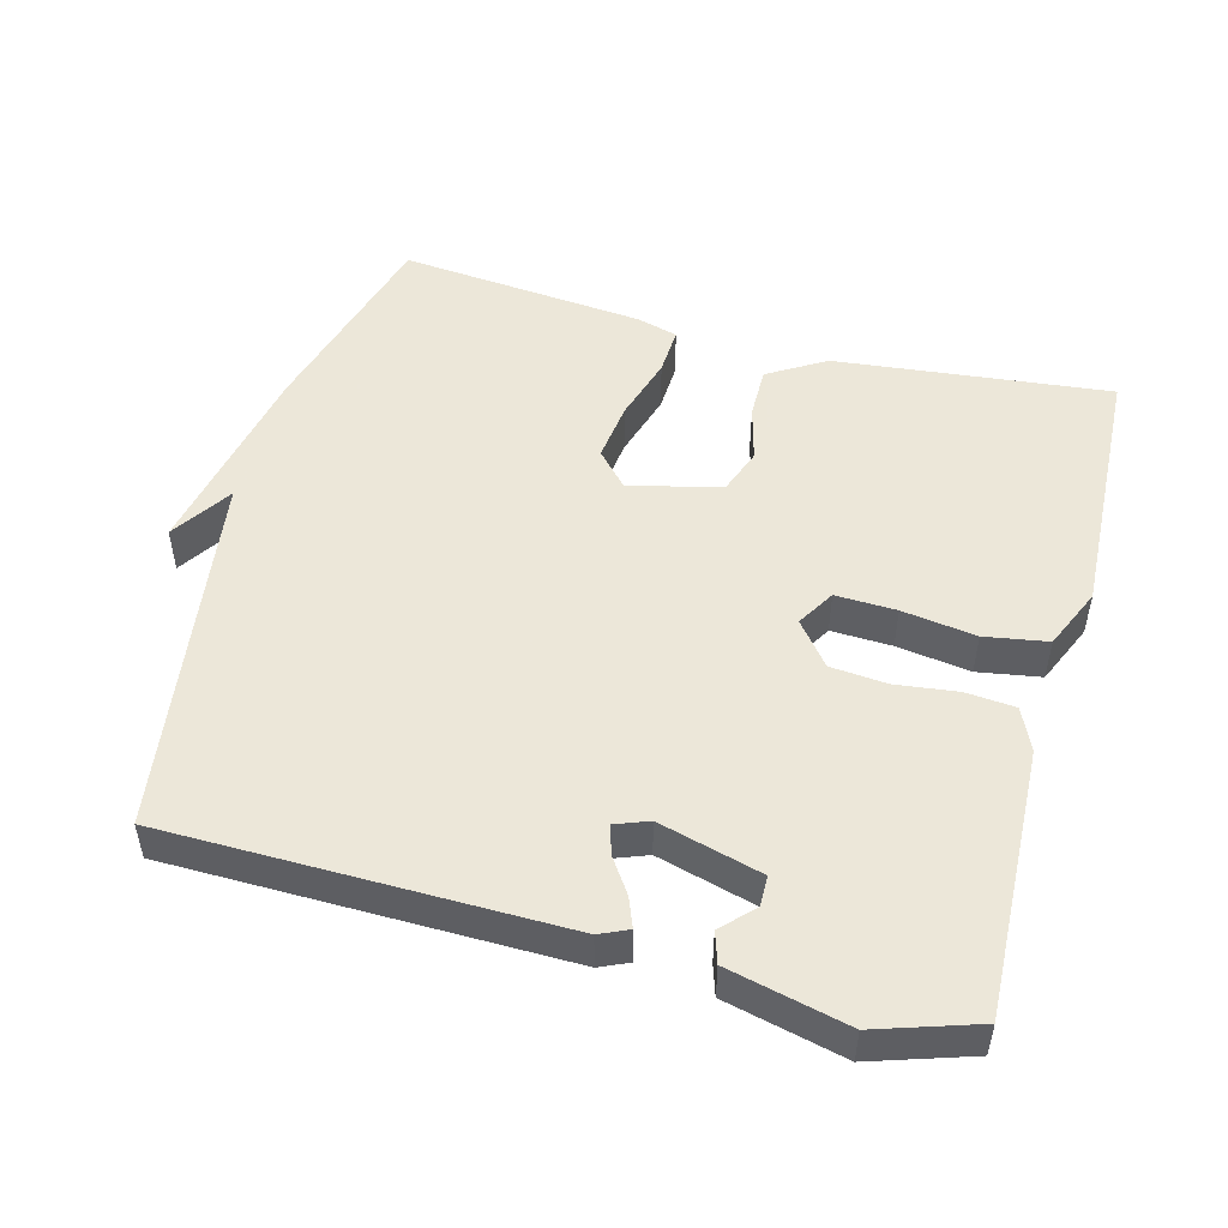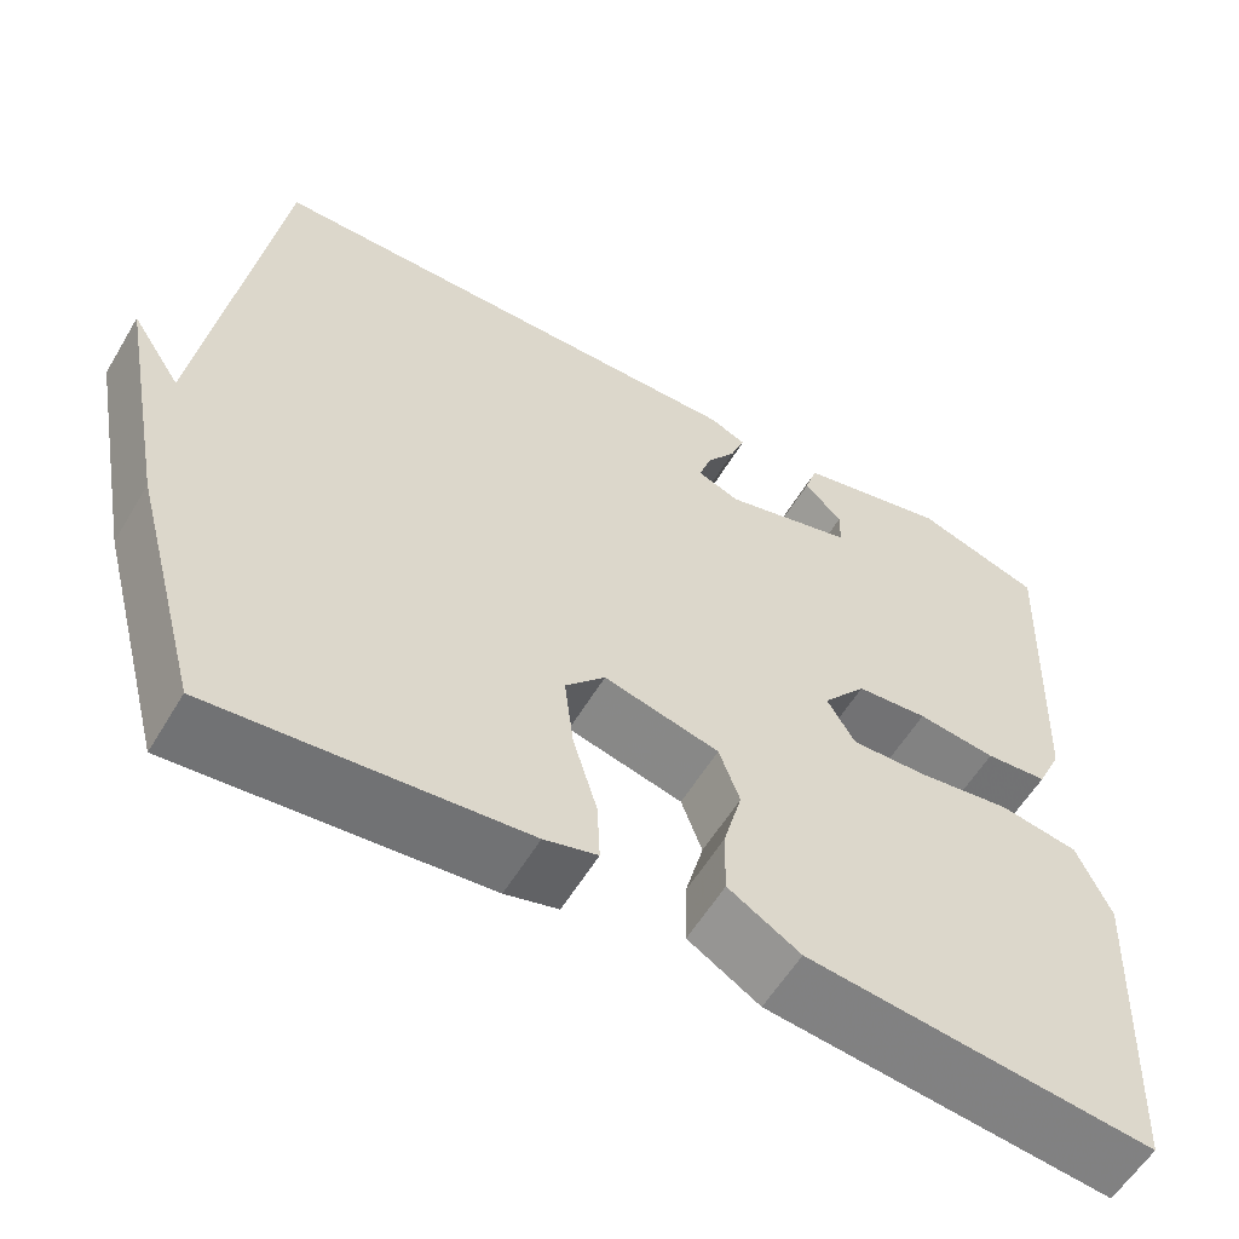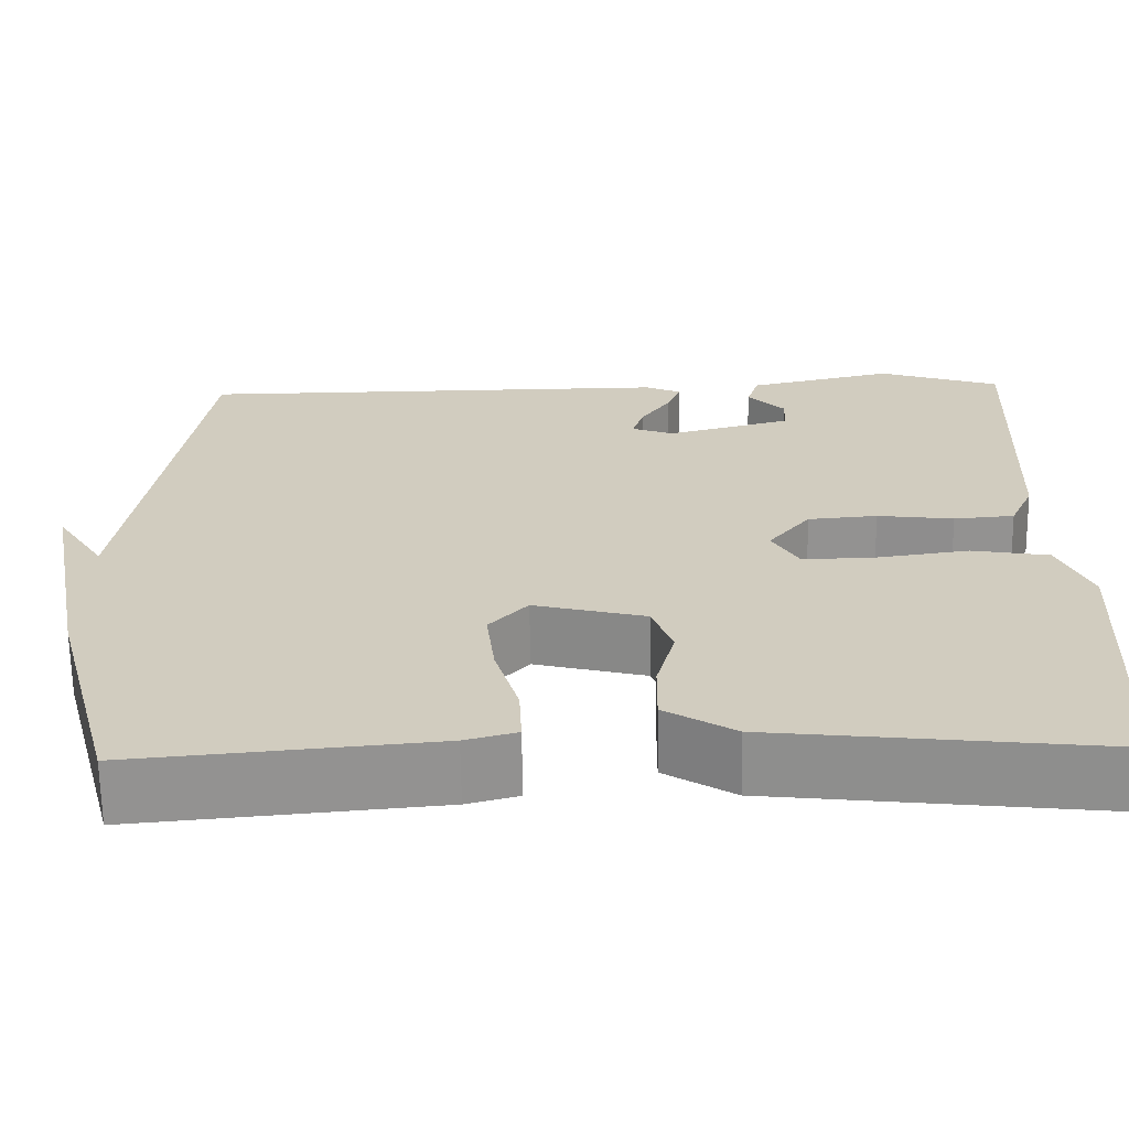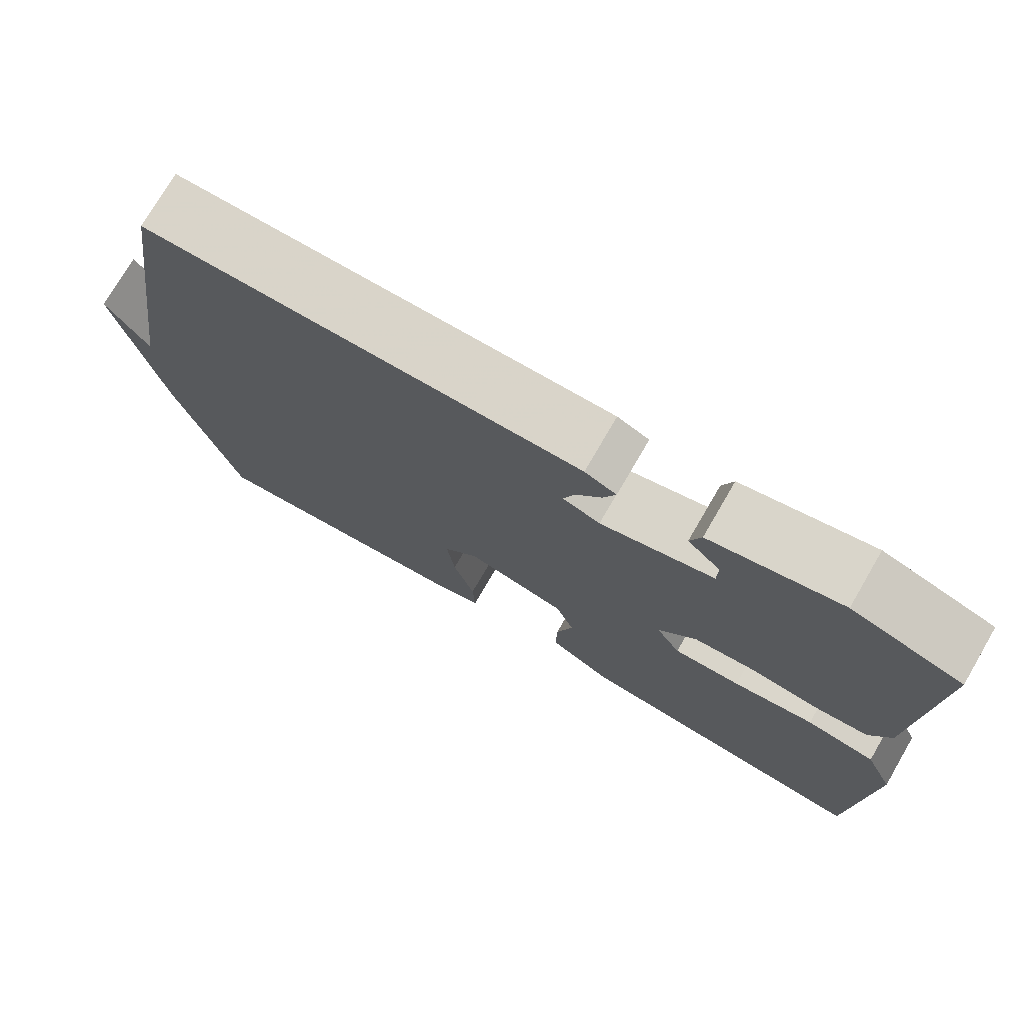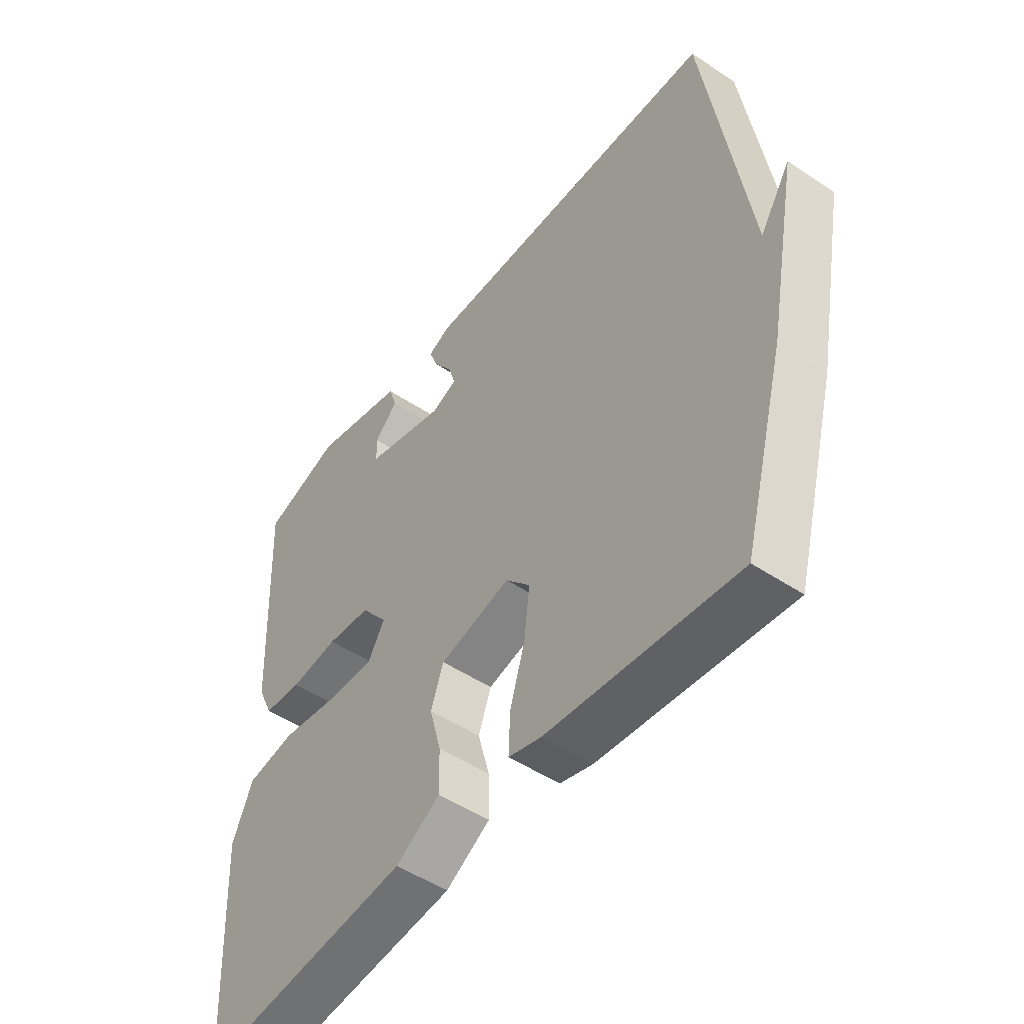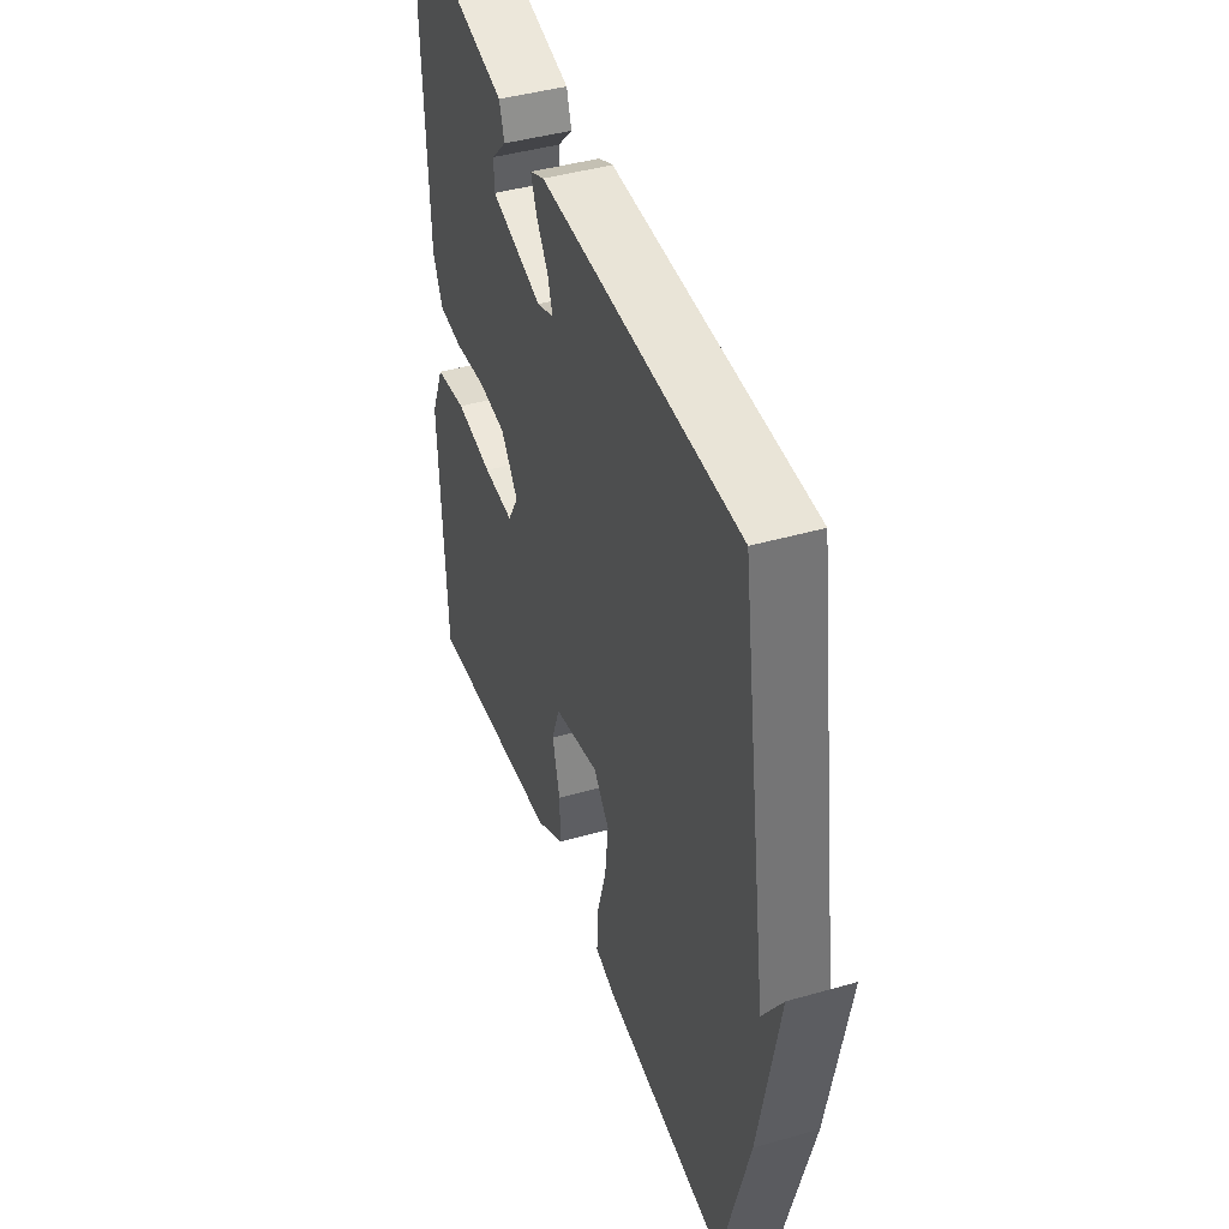
<metadata>
{"format":"obj","ext":"obj","renderer":"f3d","projection":"perspective","resolution":1024,"background":"white","views":[{"elev":50.2,"azim":15.2,"up":"+Y"},{"elev":-57.9,"azim":-30.6,"up":"+Z"},{"elev":-66.0,"azim":0.8,"up":"+Z"},{"elev":75.1,"azim":30.2,"up":"+Z"},{"elev":-49.7,"azim":-126.4,"up":"+Z"},{"elev":42.9,"azim":-108.8,"up":"+Z"}]}
</metadata>
<code>
v -0.5 0.07 -0.5
v -0.577 0.07 -0.216
v -0.632 0.07 0.069
v -0.577 0.07 -0.016
v -0.5 0.07 0.5
v 0.051 0.07 0.505
v 0.091 0.07 0.487
v 0.075 0.07 0.446
v 0.042 0.07 0.398
v 0.029 0.07 0.357
v 0.076 0.07 0.339
v 0.22 0.07 0.378
v 0.221 0.07 0.421
v 0.179 0.07 0.464
v 0.193 0.07 0.507
v 0.36 0.07 0.546
v 0.5 0.07 0.5
v 0.484 0.07 0.124
v 0.457 0.07 0.065
v 0.388 0.07 0.059
v 0.301 0.07 0.07
v 0.222 0.07 0.063
v 0.174 0.07 0.003
v 0.205 0.07 -0.05
v 0.29 0.07 -0.047
v 0.393 0.07 -0.032
v 0.481 0.07 -0.047
v 0.518 0.07 -0.133
v 0.5 0.07 -0.5
v 0.115 0.07 -0.457
v 0.035 0.07 -0.408
v 0.036 0.07 -0.335
v 0.057 0.07 -0.257
v 0.034 0.07 -0.193
v -0.094 0.07 -0.161
v -0.138 0.07 -0.209
v -0.128 0.07 -0.293
v -0.101 0.07 -0.384
v -0.098 0.07 -0.452
v -0.157 0.07 -0.468
v -0.5 0 -0.5
v -0.577 0 -0.216
v -0.632 0 0.069
v -0.577 0 -0.016
v -0.5 0 0.5
v 0.051 0 0.505
v 0.091 0 0.487
v 0.075 0 0.446
v 0.042 0 0.398
v 0.029 0 0.357
v 0.076 0 0.339
v 0.22 0 0.378
v 0.221 0 0.421
v 0.179 0 0.464
v 0.193 0 0.507
v 0.36 0 0.546
v 0.5 0 0.5
v 0.484 0 0.124
v 0.457 0 0.065
v 0.388 0 0.059
v 0.301 0 0.07
v 0.222 0 0.063
v 0.174 0 0.003
v 0.205 0 -0.05
v 0.29 0 -0.047
v 0.393 0 -0.032
v 0.481 0 -0.047
v 0.518 0 -0.133
v 0.5 0 -0.5
v 0.115 0 -0.457
v 0.035 0 -0.408
v 0.036 0 -0.335
v 0.057 0 -0.257
v 0.034 0 -0.193
v -0.094 0 -0.161
v -0.138 0 -0.209
v -0.128 0 -0.293
v -0.101 0 -0.384
v -0.098 0 -0.452
v -0.157 0 -0.468
f 40 1 2
f 39 40 2
f 38 39 2
f 37 38 2
f 36 37 2
f 35 36 2
f 31 32 33
f 30 31 33
f 29 30 33
f 28 29 33
f 27 28 33
f 26 27 33
f 25 26 33
f 24 25 33 34
f 23 24 34 35
f 19 20 21
f 18 19 21
f 17 18 21
f 16 17 21
f 16 21 22
f 13 14 15 16
f 12 13 16 22
f 23 35 2
f 22 23 2
f 12 22 2
f 11 12 2
f 7 8 9
f 6 7 9
f 5 6 9
f 4 5 9
f 2 3 4
f 10 11 2 4
f 4 9 10
f 42 41 80
f 42 80 79
f 42 79 78
f 42 78 77
f 42 77 76
f 42 76 75
f 73 72 71
f 73 71 70
f 73 70 69
f 73 69 68
f 73 68 67
f 73 67 66
f 73 66 65
f 74 73 65 64
f 75 74 64 63
f 61 60 59
f 61 59 58
f 61 58 57
f 61 57 56
f 62 61 56
f 56 55 54 53
f 62 56 53 52
f 42 75 63
f 42 63 62
f 42 62 52
f 42 52 51
f 49 48 47
f 49 47 46
f 49 46 45
f 49 45 44
f 44 43 42
f 44 42 51 50
f 50 49 44
f 1 41 42 2
f 2 42 43 3
f 3 43 44 4
f 4 44 45 5
f 5 45 46 6
f 6 46 47 7
f 7 47 48 8
f 8 48 49 9
f 9 49 50 10
f 10 50 51 11
f 11 51 52 12
f 12 52 53 13
f 13 53 54 14
f 14 54 55 15
f 15 55 56 16
f 16 56 57 17
f 17 57 58 18
f 18 58 59 19
f 19 59 60 20
f 20 60 61 21
f 21 61 62 22
f 22 62 63 23
f 23 63 64 24
f 24 64 65 25
f 25 65 66 26
f 26 66 67 27
f 27 67 68 28
f 28 68 69 29
f 29 69 70 30
f 30 70 71 31
f 31 71 72 32
f 32 72 73 33
f 33 73 74 34
f 34 74 75 35
f 35 75 76 36
f 36 76 77 37
f 37 77 78 38
f 38 78 79 39
f 39 79 80 40
f 40 80 41 1

</code>
